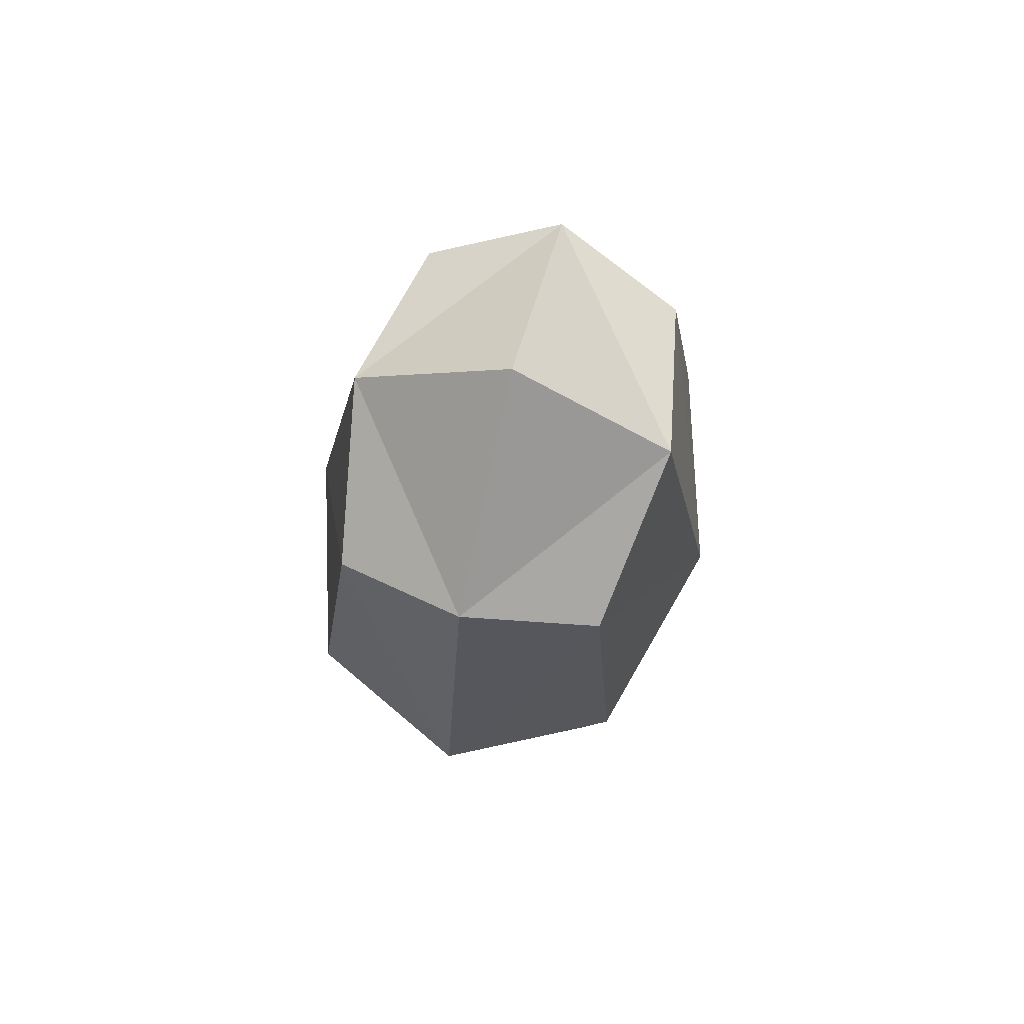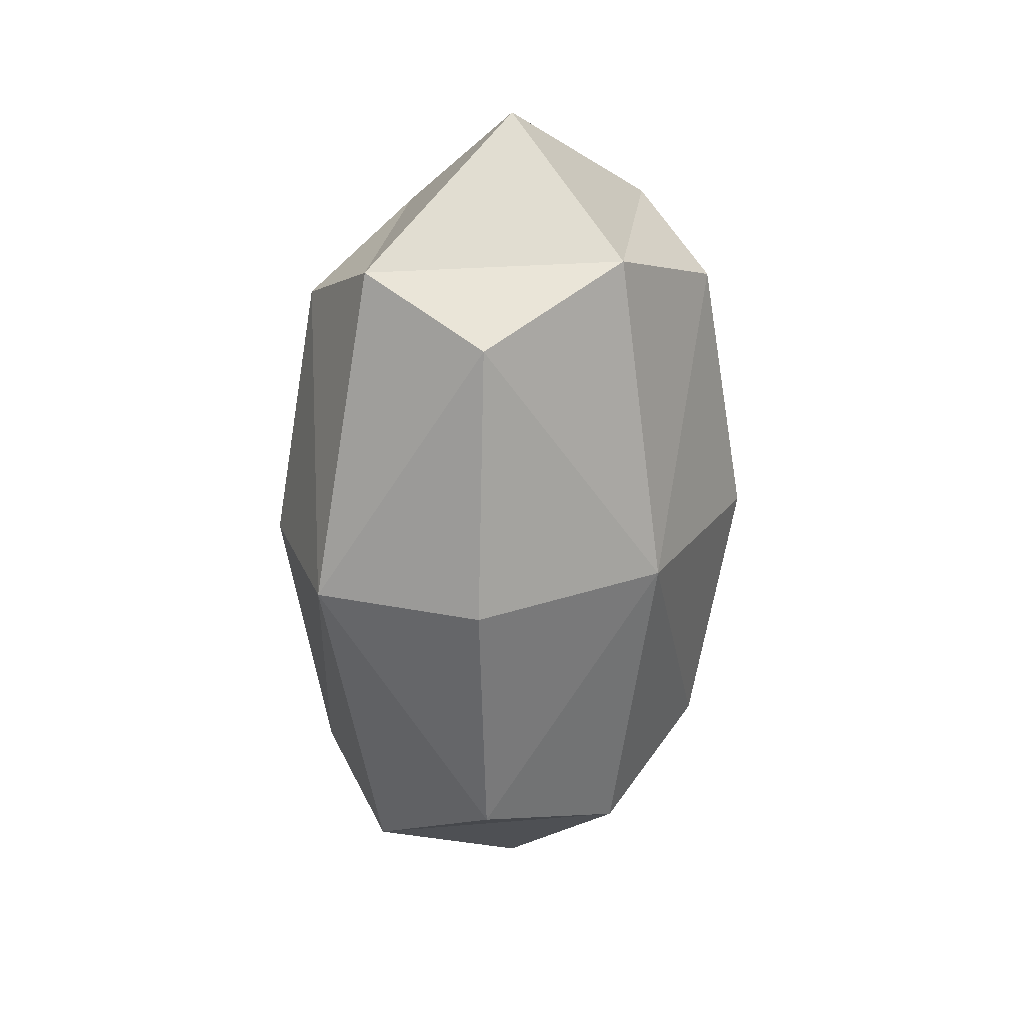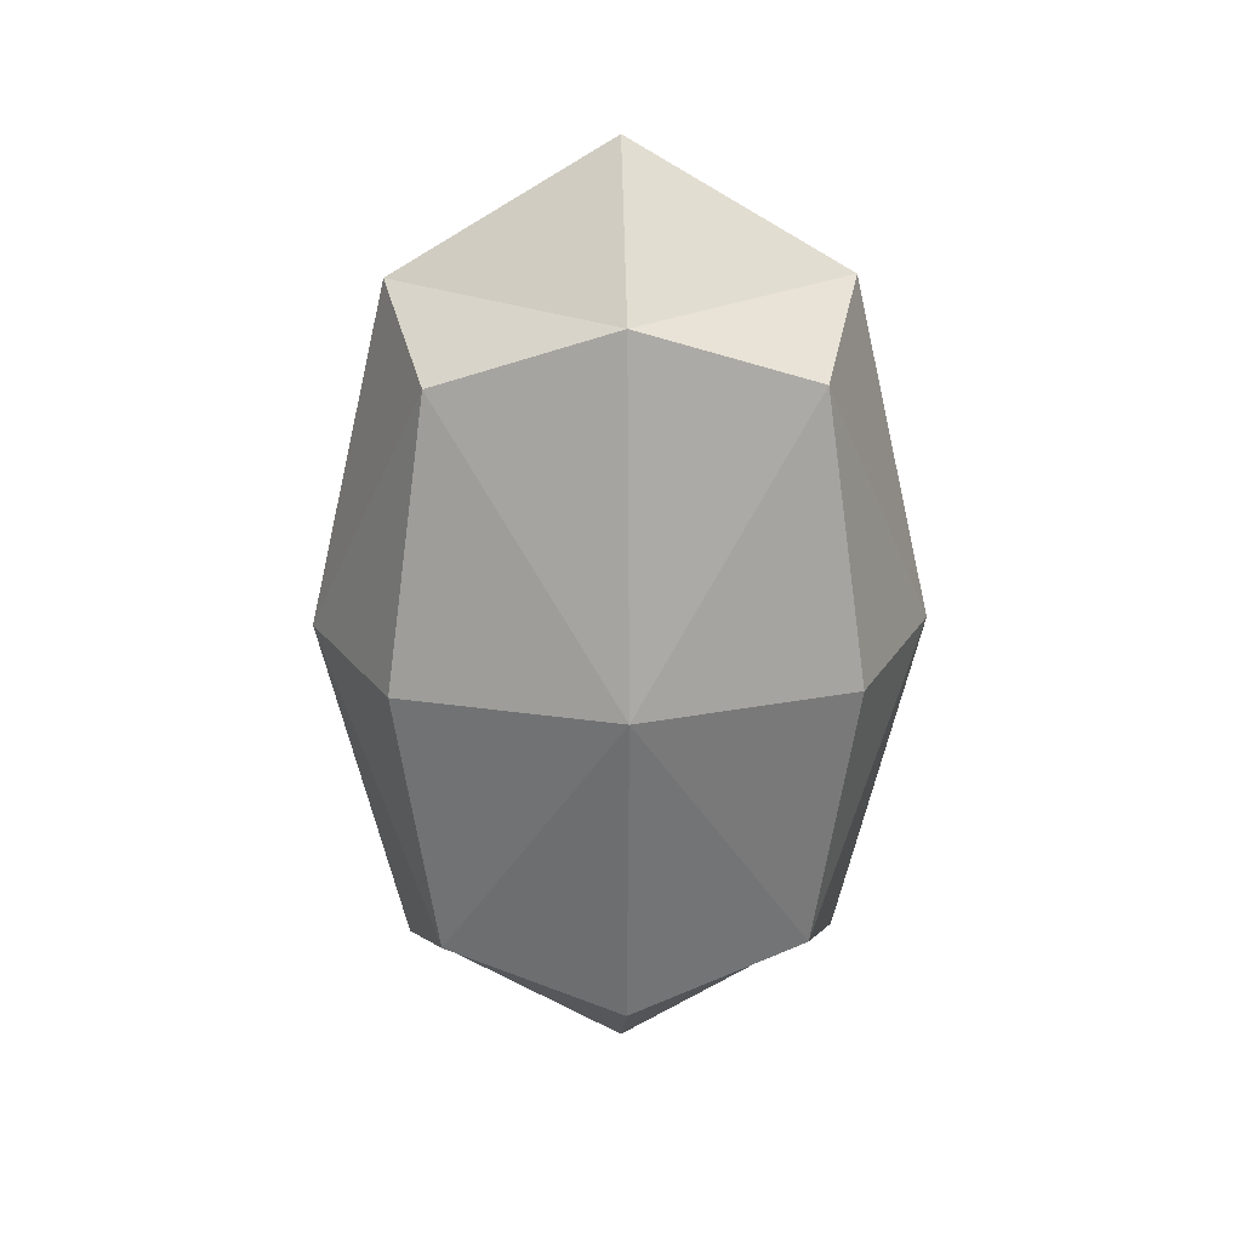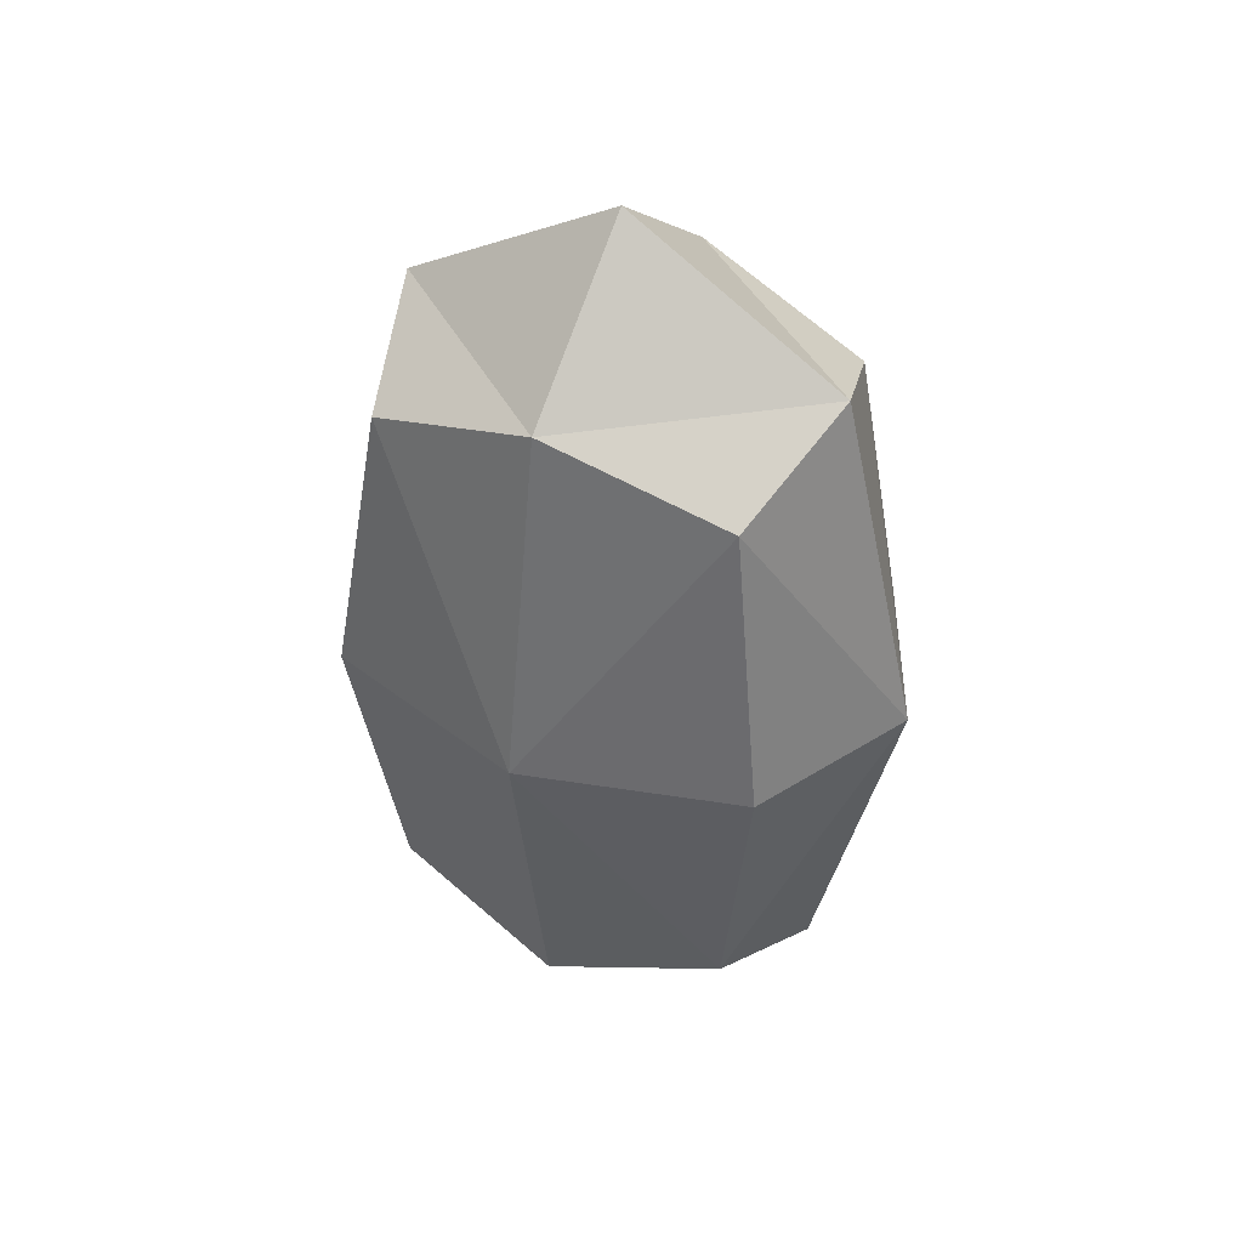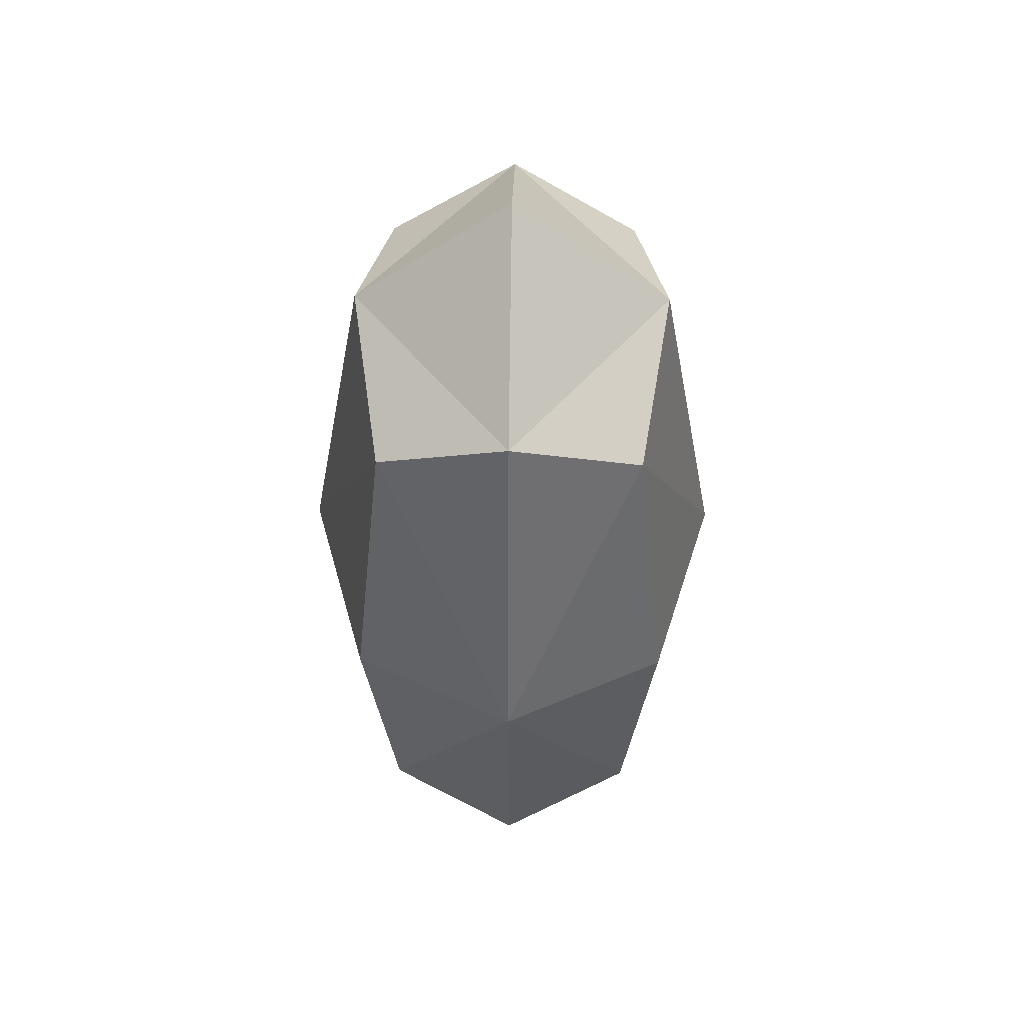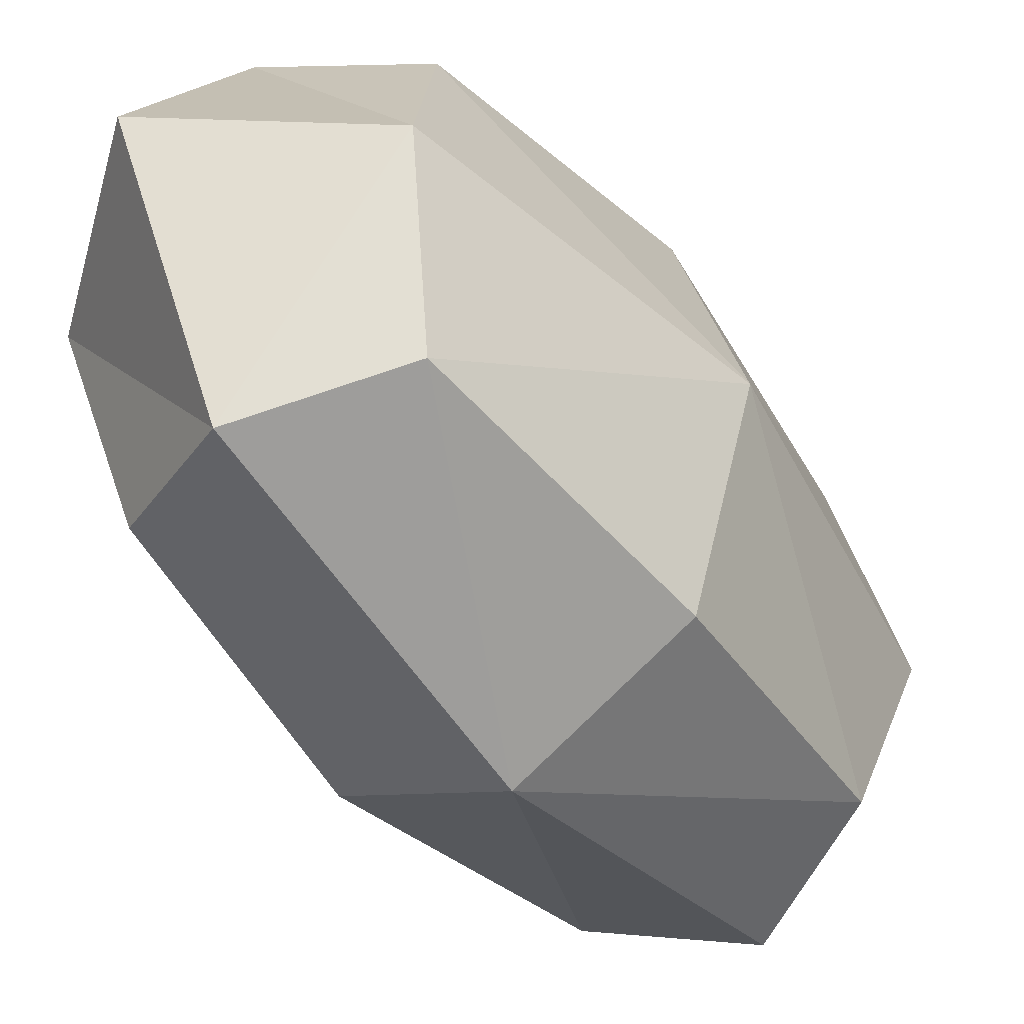
<metadata>
{"format":"obj","ext":"obj","renderer":"f3d","projection":"perspective","resolution":1024,"background":"white","views":[{"elev":73.4,"azim":13.9,"up":"+Y"},{"elev":25.0,"azim":-135.3,"up":"+Y"},{"elev":23.9,"azim":88.1,"up":"+Y"},{"elev":42.9,"azim":116.8,"up":"+Y"},{"elev":49.5,"azim":0.9,"up":"+Y"},{"elev":-47.2,"azim":-143.8,"up":"+Z"}]}
</metadata>
<code>
o 立方体.005
v -0.4257 -0.8906 0.5591
v -0.4257 0.8906 0.5591
v -0.4257 -0.8906 -0.5591
v -0.4257 0.8906 -0.5591
v 0.4257 -0.8906 0.5591
v 0.4257 0.8906 0.5591
v 0.4257 -0.8906 -0.5591
v 0.4257 0.8906 -0.5591
v -0.519 -1.086 -0
v -0.519 0 0.6817
v -0.519 1.086 -0
v -0.519 0 -0.6817
v -0 -1.086 -0.6817
v 0 1.086 -0.6817
v 0.519 0 -0.6817
v 0.519 -1.086 -0
v 0.519 1.086 -0
v 0.519 0 0.6817
v 0 -1.086 0.6817
v -0 1.086 0.6817
v -0.7148 0 -0
v -0 0 -0.9388
v 0.7148 0 -0
v 0 0 0.9388
v -0 -1.495 -0
v -0 1.495 -0
f 1 21 9
f 2 21 10
f 21 4 12
f 21 3 9
f 3 22 13
f 4 22 12
f 22 8 15
f 22 7 13
f 7 23 16
f 8 23 15
f 23 6 18
f 23 5 16
f 5 24 19
f 6 24 18
f 24 2 10
f 24 1 19
f 13 9 3
f 13 16 25
f 16 19 25
f 9 19 1
f 14 17 8
f 14 11 26
f 11 20 26
f 17 20 6
f 1 10 21
f 2 11 21
f 21 11 4
f 21 12 3
f 3 12 22
f 4 14 22
f 22 14 8
f 22 15 7
f 7 15 23
f 8 17 23
f 23 17 6
f 23 18 5
f 5 18 24
f 6 20 24
f 24 20 2
f 24 10 1
f 13 25 9
f 13 7 16
f 16 5 19
f 9 25 19
f 14 26 17
f 14 4 11
f 11 2 20
f 17 26 20

</code>
